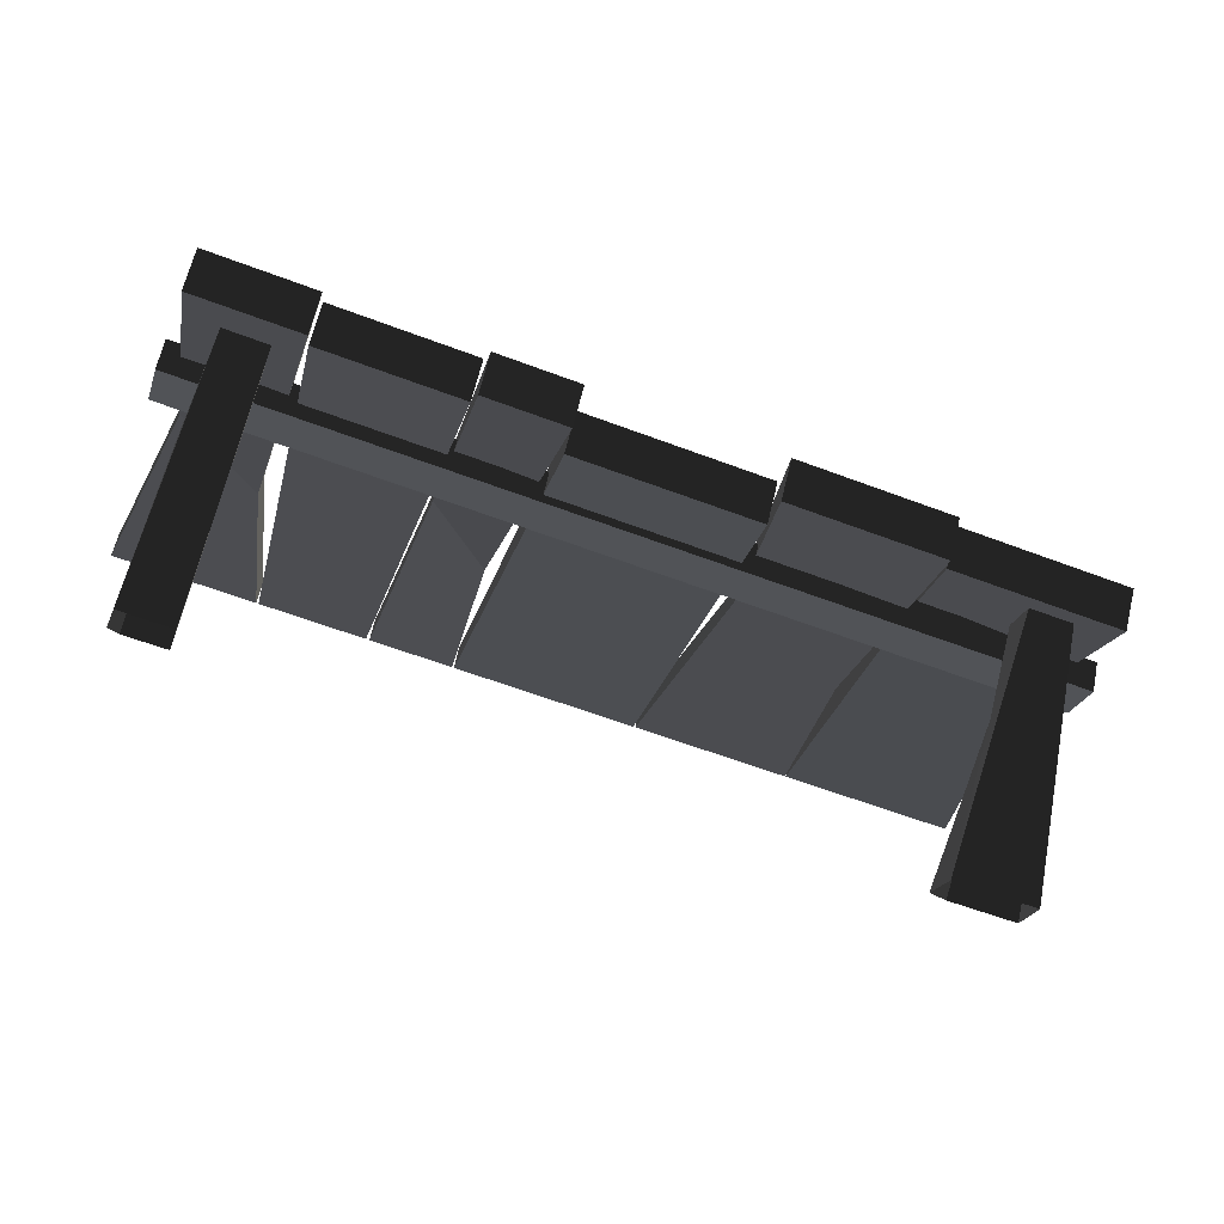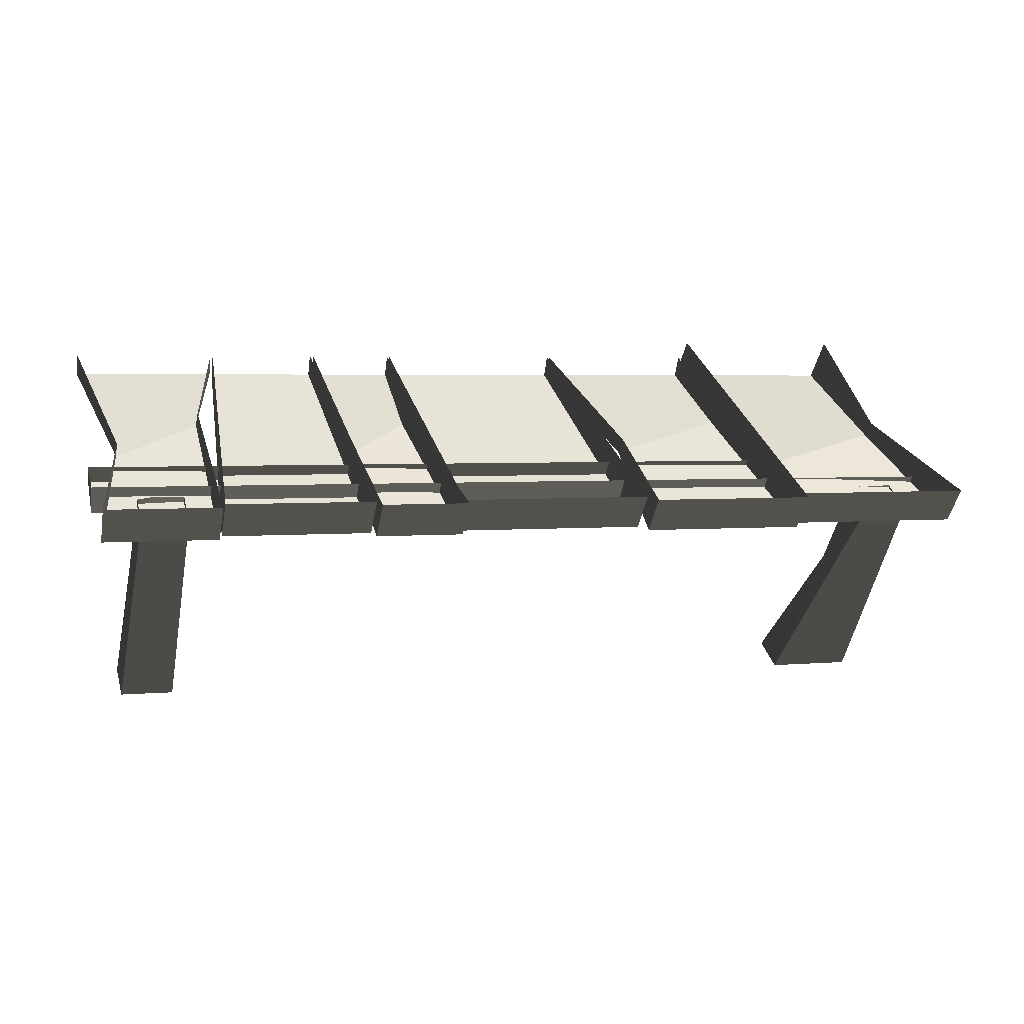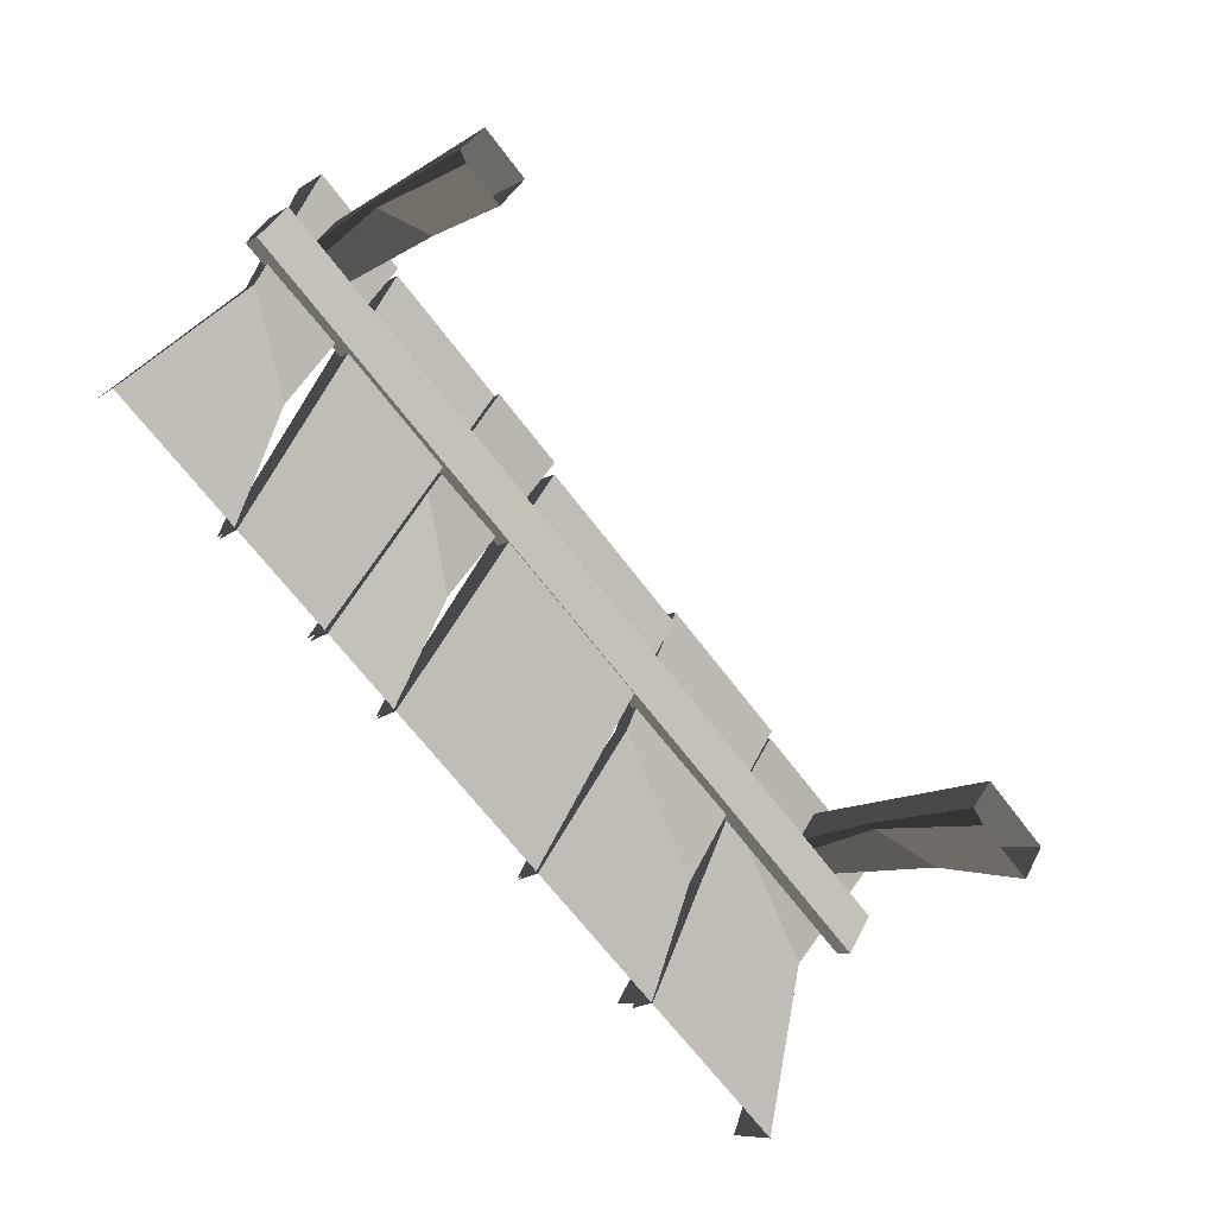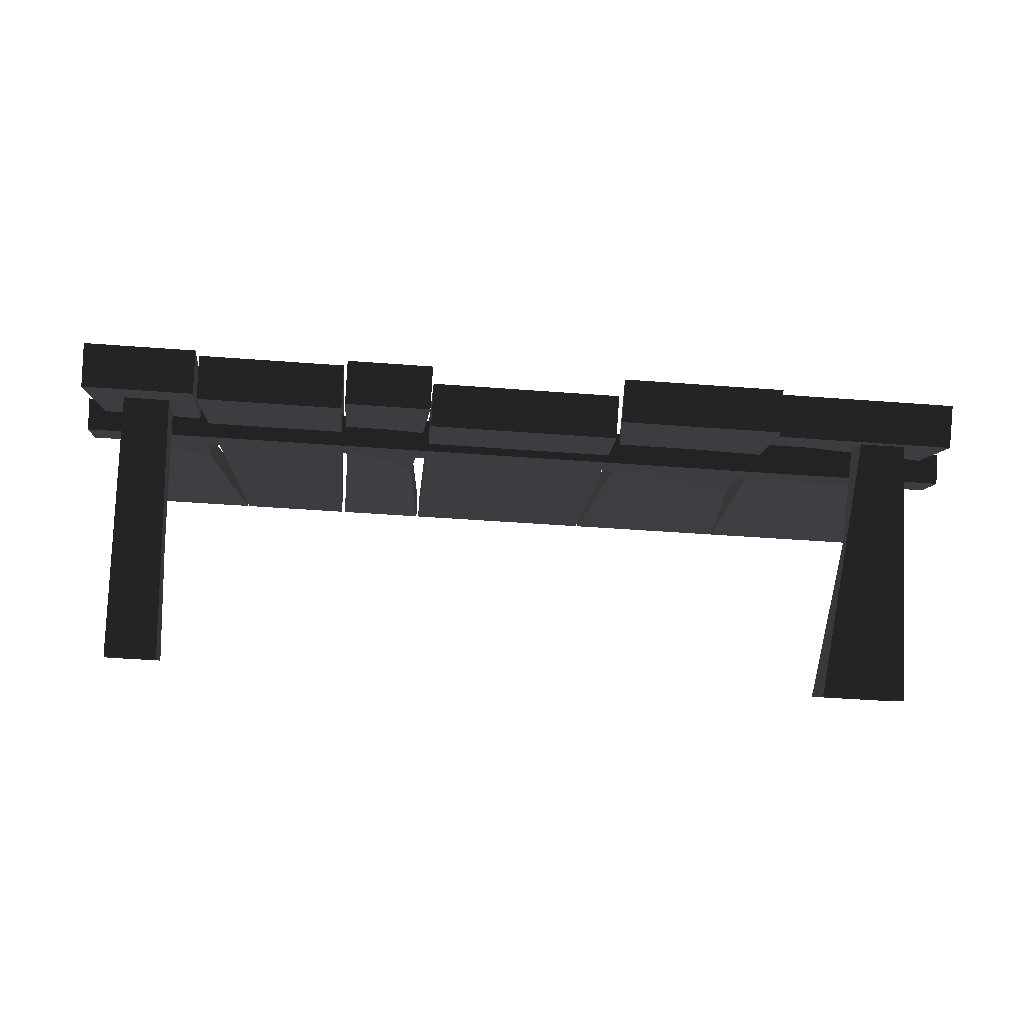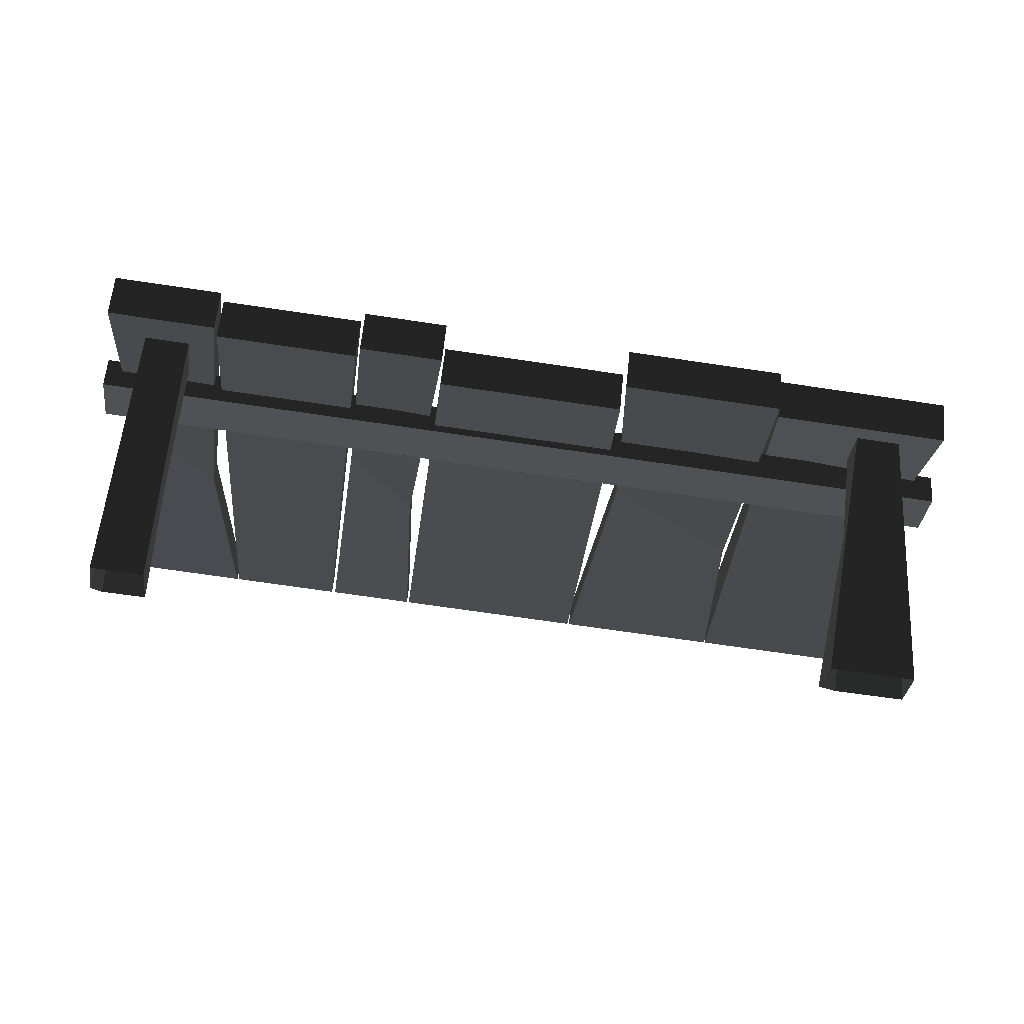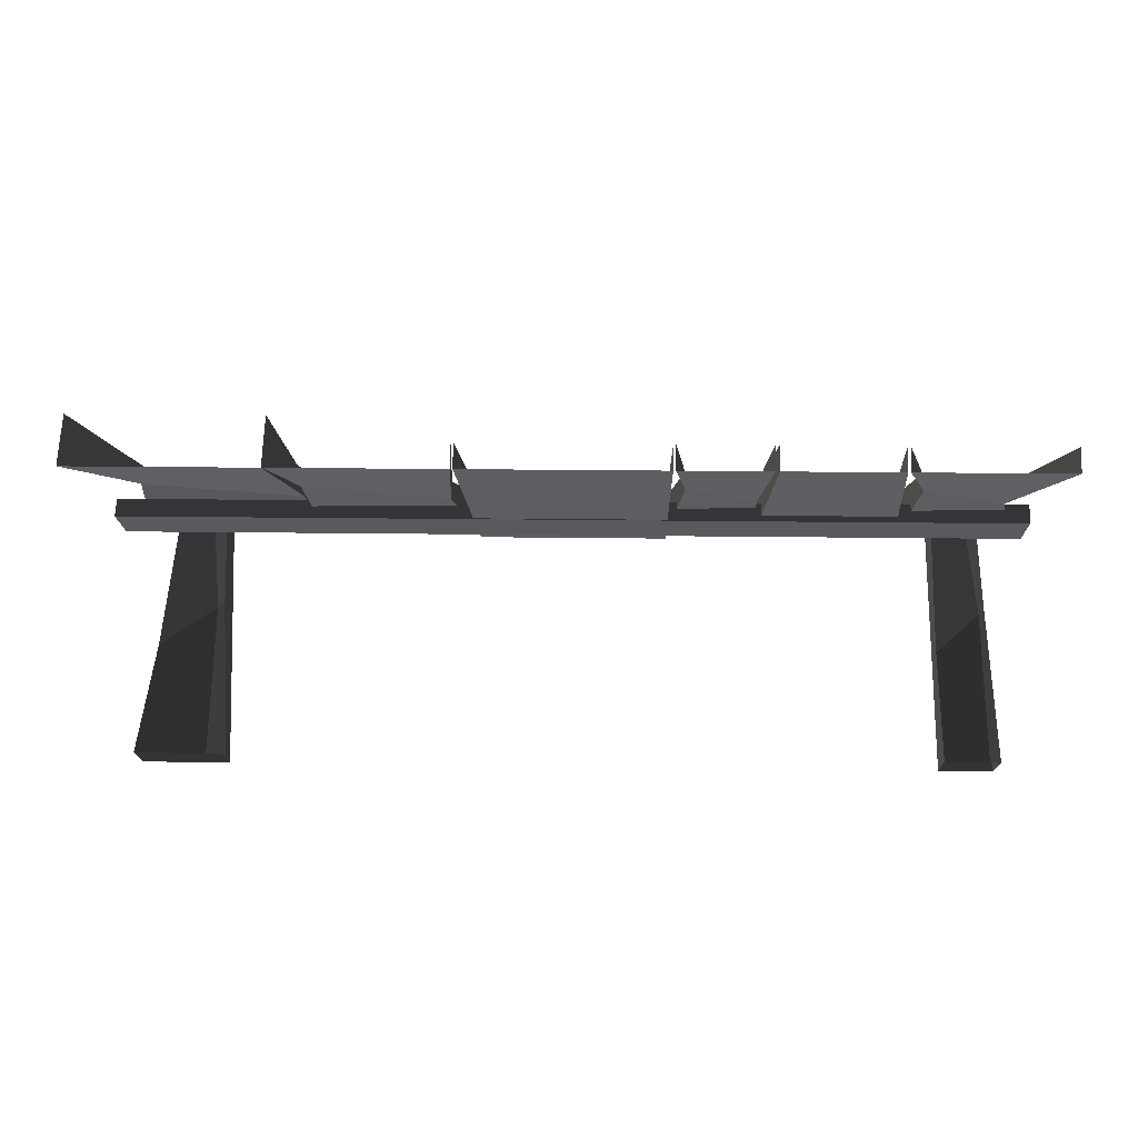
<metadata>
{"format":"obj","ext":"obj","renderer":"f3d","projection":"perspective","resolution":1024,"background":"white","views":[{"elev":-61.8,"azim":159.1,"up":"+Z"},{"elev":3.8,"azim":163.7,"up":"+Z"},{"elev":-67.3,"azim":127.1,"up":"+Y"},{"elev":-41.0,"azim":174.6,"up":"+Z"},{"elev":-68.7,"azim":171.5,"up":"+Z"},{"elev":17.4,"azim":1.7,"up":"+Z"}]}
</metadata>
<code>
v 1.099 1.47 -0.2552
v 1.099 1.801 0.1168
v -1.094 1.47 -0.2552
v -1.094 1.801 0.1168
v -1.094 -2.255 1.554
v 1.099 -2.255 1.554
v 1.099 1.47 -0.2552
v -1.094 1.47 -0.2552
v 1.099 -2.255 1.554
v 1.099 1.801 0.1168
v 1.099 1.47 -0.2552
v 1.099 -2.125 1.796
v -1.094 1.801 0.1168
v -1.094 -2.125 1.796
v -1.094 -2.255 1.554
v -1.094 1.47 -0.2552
v 2.113 1.77 -0.2741
v 2.113 2.101 0.09774
v 1.125 1.77 -0.2741
v 1.125 2.101 0.09774
v 1.265 -0.6309 0.9232
v 2.085 0.1138 0.585
v 1.125 1.77 -0.2741
v 2.113 1.77 -0.2741
v 2.113 1.77 -0.2741
v 2.085 0.1138 0.585
v 2.085 0.2929 0.7374
v 2.113 2.101 0.09774
v 1.265 -0.4518 1.076
v 1.125 1.77 -0.2741
v 1.125 2.101 0.09774
v 1.265 -0.6309 0.9232
v 1.125 -2.255 1.554
v 2.113 -2.255 1.554
v 1.265 -0.6309 0.9232
v 2.085 0.1138 0.585
v 2.085 0.2929 0.7374
v 2.085 0.1138 0.585
v 2.113 -2.125 1.796
v 2.113 -2.255 1.554
v 1.125 -2.125 1.796
v 1.125 -2.255 1.554
v 1.265 -0.6309 0.9232
v 1.265 -0.4518 1.076
v 3.822 1.661 -0.2453
v 3.822 1.992 0.1266
v 2.155 1.992 0.1266
v 2.155 1.661 -0.2453
v 2.155 -2.255 1.554
v 3.421 -2.255 1.554
v 2.155 1.661 -0.2453
v 3.822 1.661 -0.2453
v 3.421 -2.255 1.554
v 3.822 1.992 0.1266
v 3.822 1.661 -0.2453
v 3.421 -2.125 1.796
v 2.155 1.992 0.1266
v 2.155 -2.125 1.796
v 2.155 -2.255 1.554
v 2.155 1.661 -0.2453
v 5.125 1.77 -0.2741
v 5.125 2.101 0.09774
v 3.859 1.77 -0.2741
v 3.859 2.101 0.09774
v 3.82 -0.6309 0.9232
v 4.83 0.1138 0.585
v 3.859 1.77 -0.2741
v 5.125 1.77 -0.2741
v 5.125 1.77 -0.2741
v 4.83 0.1138 0.585
v 4.83 0.2929 0.7374
v 5.125 2.101 0.09774
v 3.82 -0.4518 1.076
v 3.859 1.77 -0.2741
v 3.859 2.101 0.09774
v 3.82 -0.6309 0.9232
v 3.448 -2.255 1.554
v 5.125 -2.255 1.554
v 3.82 -0.6309 0.9232
v 4.83 0.1138 0.585
v 4.83 0.2929 0.7374
v 4.83 0.1138 0.585
v 5.125 -2.125 1.796
v 5.125 -2.255 1.554
v 3.448 -2.125 1.796
v 3.448 -2.255 1.554
v 3.82 -0.6309 0.9232
v 3.82 -0.4518 1.076
v -5.17 0.295 0.304
v 5.161 0.2953 0.3044
v 5.161 0.7838 -0.01949
v -5.17 0.7833 -0.01996
v -5.166 0.4453 0.4662
v 5.17 0.4561 0.4789
v 5.161 0.2953 0.3044
v -5.17 0.295 0.304
v -5.166 0.9936 0.2648
v 5.161 0.7838 -0.01949
v 5.17 1.004 0.2778
v -5.17 0.7833 -0.01996
v -1.119 1.77 -0.2741
v -1.119 2.101 0.09774
v -2.999 1.77 -0.2741
v -2.999 2.101 0.09774
v -1.323 0.1138 0.585
v -1.119 1.77 -0.2741
v -2.999 1.77 -0.2741
v -2.883 -0.6309 0.9232
v -1.119 1.77 -0.2741
v -1.323 0.1138 0.585
v -1.323 0.2929 0.7374
v -1.119 2.101 0.09774
v -2.883 -0.4518 1.076
v -2.999 1.77 -0.2741
v -2.999 2.101 0.09774
v -2.883 -0.6309 0.9232
v -2.999 -2.255 1.554
v -1.119 -2.255 1.554
v -2.883 -0.6309 0.9232
v -1.323 0.1138 0.585
v -1.323 0.2929 0.7374
v -1.323 0.1138 0.585
v -1.119 -2.125 1.796
v -1.119 -2.255 1.554
v -2.999 -2.125 1.796
v -2.999 -2.255 1.554
v -2.883 -0.6309 0.9232
v -2.883 -0.4518 1.076
v -3.01 1.655 -0.235
v -3.01 1.986 0.137
v -5.066 1.655 -0.235
v -5.066 1.986 0.137
v -3.068 0.758 0.4254
v -3.01 1.655 -0.235
v -5.066 1.655 -0.235
v -4.775 0.01333 0.7637
v -3.01 1.655 -0.235
v -3.068 0.758 0.4254
v -3.068 0.9371 0.5779
v -3.01 1.986 0.137
v -4.775 0.1924 0.9161
v -5.066 1.655 -0.235
v -5.066 1.986 0.137
v -4.775 0.01333 0.7637
v -5.066 -2.255 1.554
v -3.01 -2.255 1.554
v -4.775 0.01333 0.7637
v -3.068 0.758 0.4254
v -3.068 0.758 0.4254
v -3.01 -2.255 1.554
v -3.01 -1.836 1.994
v -3.068 0.9371 0.5779
v -5.066 -1.836 1.994
v -5.066 -2.255 1.554
v -4.775 0.01333 0.7637
v -4.775 0.1924 0.9161
v -4.563 1.095 0.1631
v -4.062 0.3743 -0.8058
v -4.694 0.03684 -1.144
v -4.191 1.095 0.1631
v -3.778 -0.9863 -2.064
v -3.992 0.4389 -0.7651
v -3.811 -0.6227 -2.313
v -4.044 1.495 -0.1118
v -4.796 -0.6227 -2.313
v -3.811 -0.6227 -2.313
v -4.563 1.495 -0.1118
v -4.796 -0.6227 -2.313
v -4.563 1.495 -0.1118
v -4.694 0.03684 -1.144
v -4.563 1.095 0.1631
v -4.796 -1.023 -2.038
v 5.161 0.2953 0.3044
v 5.17 1.004 0.2778
v 5.161 0.7838 -0.01949
v 5.17 0.4561 0.4789
v -4.191 1.095 0.1631
v -3.992 0.4389 -0.7651
v -4.062 0.3743 -0.8058
v -4.044 1.125 0.1422
v -3.991 -1.03 -2.034
v -4.694 0.03684 -1.144
v -4.062 0.3743 -0.8058
v -4.796 -1.023 -2.038
v -3.778 -0.9863 -2.064
v -4.062 0.3743 -0.8058
v -3.992 0.4389 -0.7651
v -3.991 -1.03 -2.034
v -3.811 -0.6227 -2.313
v -3.992 0.4389 -0.7651
v -4.044 1.495 -0.1118
v -4.044 1.125 0.1422
v 4.16 1.095 0.1631
v 4.662 0.3743 -0.8058
v 4.151 0.03684 -1.144
v 4.533 1.095 0.1631
v 4.77 -0.9863 -2.064
v 4.731 0.4389 -0.7651
v 4.75 -0.6227 -2.313
v 4.68 1.495 -0.1118
v 4.68 1.495 -0.1118
v 4.143 -0.6227 -2.313
v 4.75 -0.6227 -2.313
v 4.16 1.495 -0.1118
v 4.143 -0.6227 -2.313
v 4.16 1.495 -0.1118
v 4.151 0.03684 -1.144
v 4.16 1.095 0.1631
v 4.143 -1.023 -2.038
v 4.533 1.095 0.1631
v 4.731 0.4389 -0.7651
v 4.662 0.3743 -0.8058
v 4.68 1.125 0.1422
v 4.639 -1.03 -2.034
v 4.151 0.03684 -1.144
v 4.662 0.3743 -0.8058
v 4.143 -1.023 -2.038
v 4.77 -0.9863 -2.064
v 4.662 0.3743 -0.8058
v 4.731 0.4389 -0.7651
v 4.639 -1.03 -2.034
v 4.68 1.495 -0.1118
v 4.731 0.4389 -0.7651
v 4.68 1.125 0.1422
g terrain_window_901_6122_125
f 1 3 2
f 3 4 2
f 5 7 6
f 7 5 8
f 9 11 10
f 10 12 9
f 13 15 14
f 15 13 16
f 17 19 18
f 19 20 18
f 21 23 22
f 24 22 23
f 25 27 26
f 27 25 28
f 29 31 30
f 30 32 29
f 33 35 34
f 36 34 35
f 37 39 38
f 38 39 40
f 41 43 42
f 43 41 44
f 45 47 46
f 47 45 48
f 49 51 50
f 51 52 50
f 53 55 54
f 54 56 53
f 57 59 58
f 59 57 60
f 61 63 62
f 63 64 62
f 65 67 66
f 68 66 67
f 69 71 70
f 71 69 72
f 73 75 74
f 74 76 73
f 77 79 78
f 80 78 79
f 81 83 82
f 82 83 84
f 85 87 86
f 87 85 88
f 89 91 90
f 91 89 92
f 93 95 94
f 95 93 96
f 97 99 98
f 97 98 100
f 101 103 102
f 103 104 102
f 105 107 106
f 107 105 108
f 109 111 110
f 111 109 112
f 113 115 114
f 114 116 113
f 117 119 118
f 120 118 119
f 121 123 122
f 122 123 124
f 125 127 126
f 127 125 128
f 129 131 130
f 131 132 130
f 133 135 134
f 135 133 136
f 137 139 138
f 139 137 140
f 141 143 142
f 142 144 141
f 145 147 146
f 148 146 147
f 149 151 150
f 152 151 149
f 153 155 154
f 155 153 156
f 157 159 158
f 157 158 160
f 161 163 162
f 164 166 165
f 165 167 164
f 168 170 169
f 170 171 169
f 168 172 170
f 173 175 174
f 174 176 173
f 177 179 178
f 178 180 177
f 181 183 182
f 182 184 181
f 185 187 186
f 185 186 188
f 189 191 190
f 191 192 190
f 193 195 194
f 193 194 196
f 197 199 198
f 199 200 198
f 201 203 202
f 202 204 201
f 205 207 206
f 207 208 206
f 205 209 207
f 210 212 211
f 211 213 210
f 214 216 215
f 215 217 214
f 218 220 219
f 218 219 221
f 222 224 223

</code>
